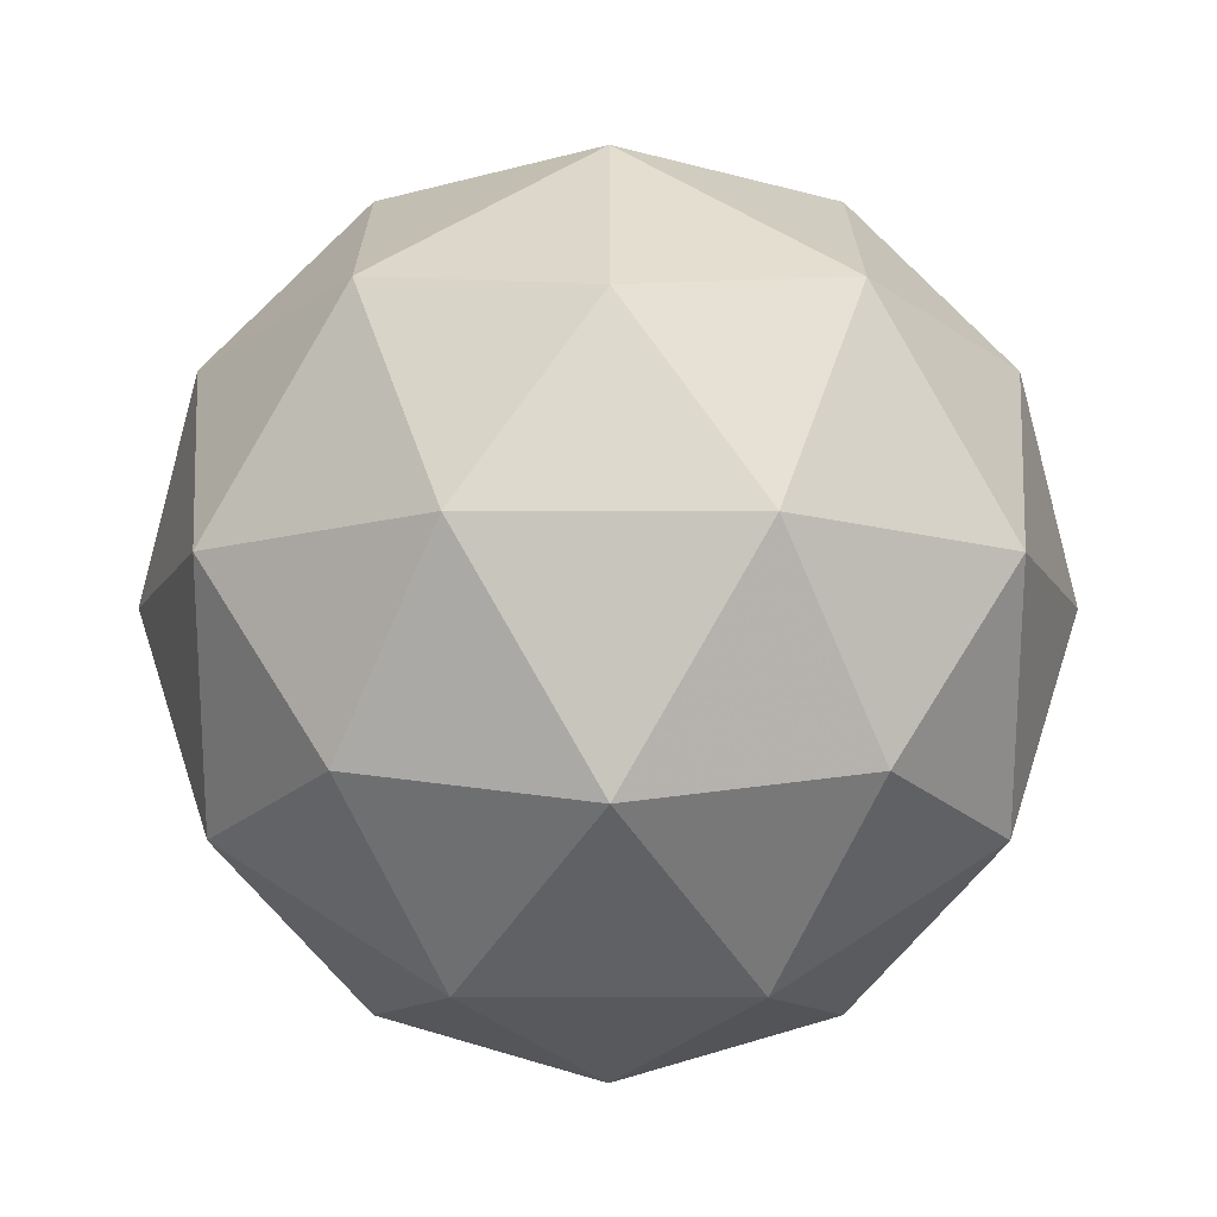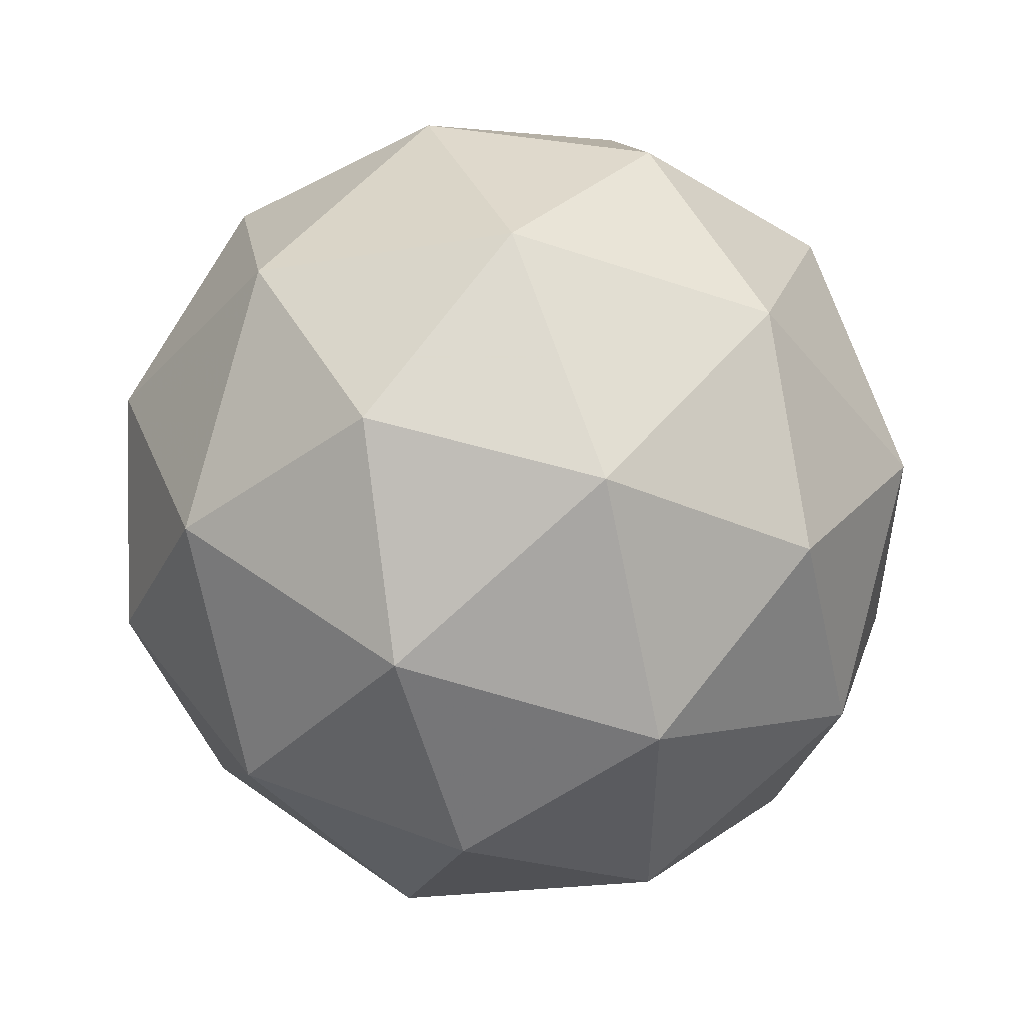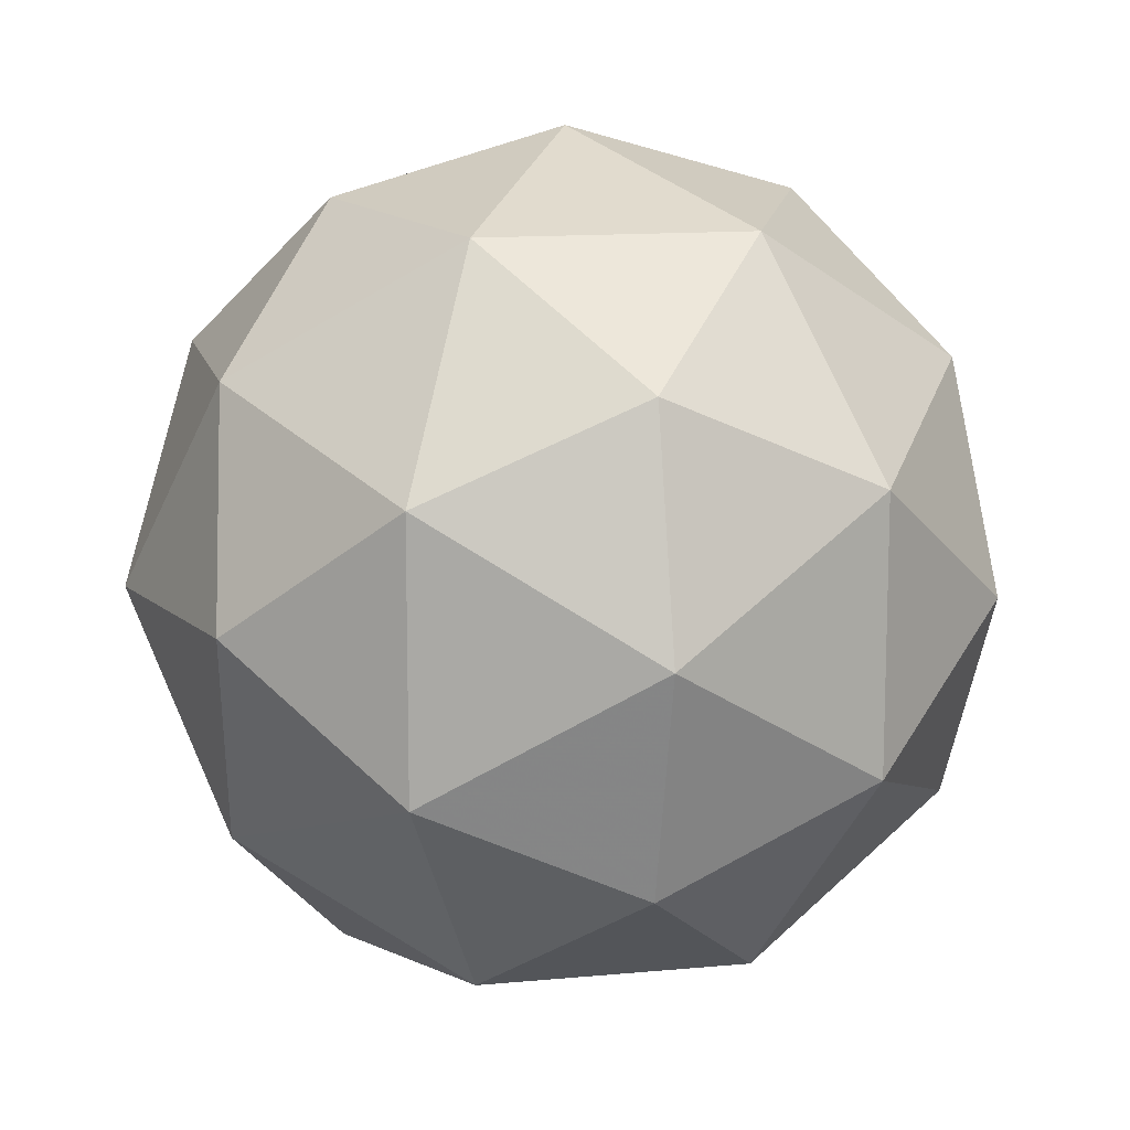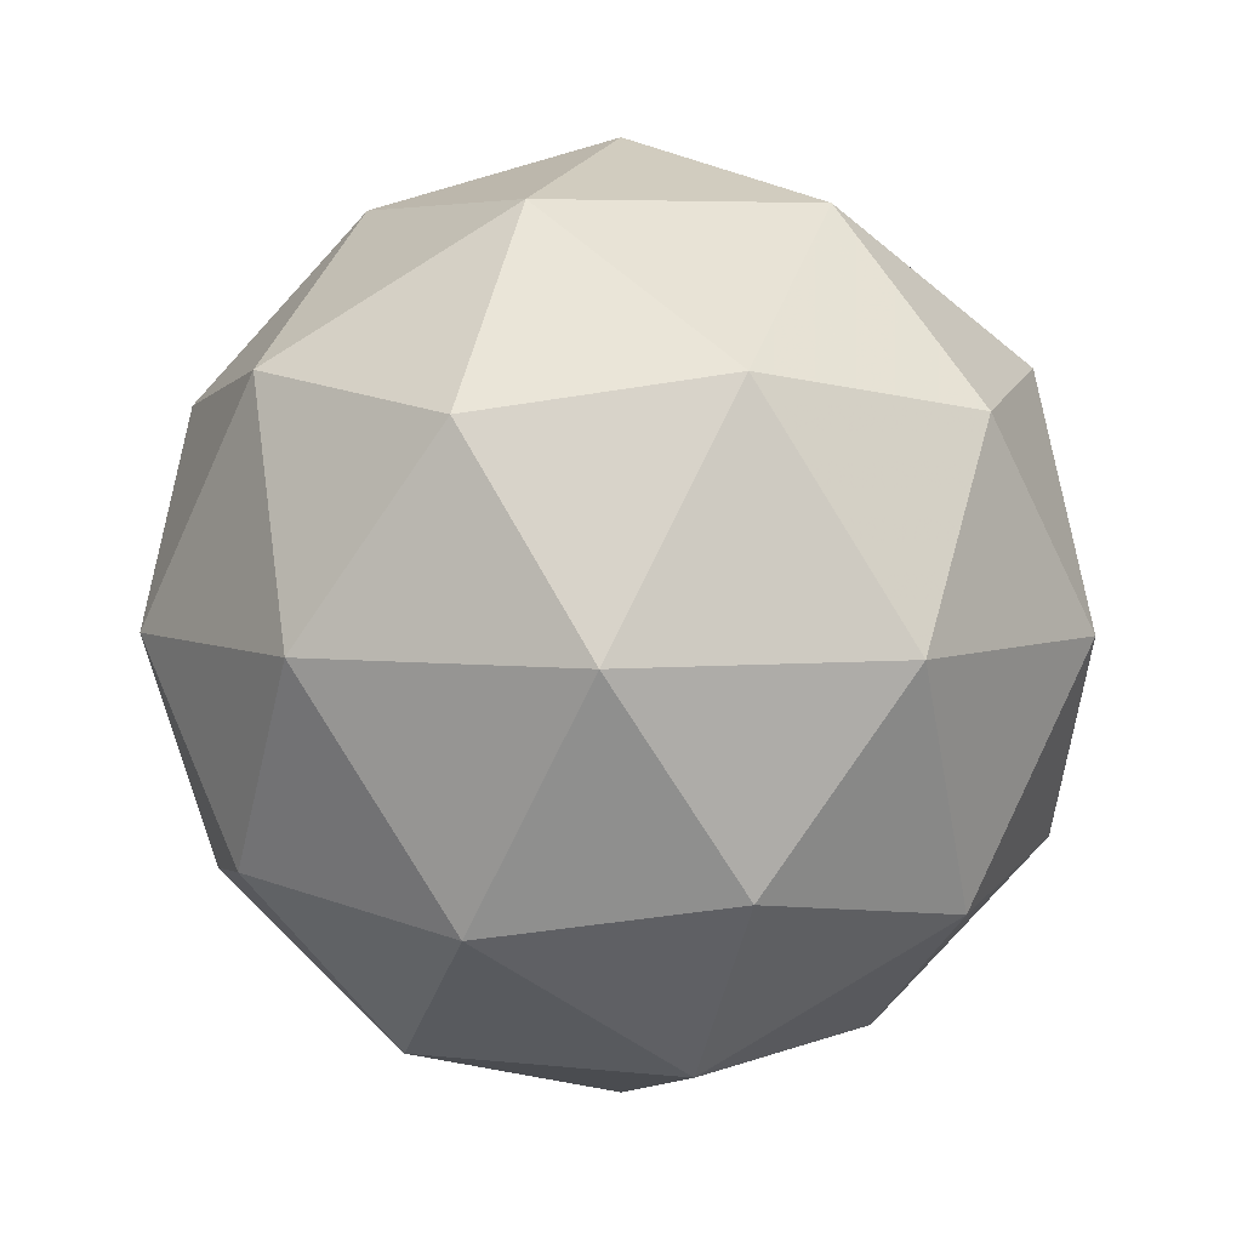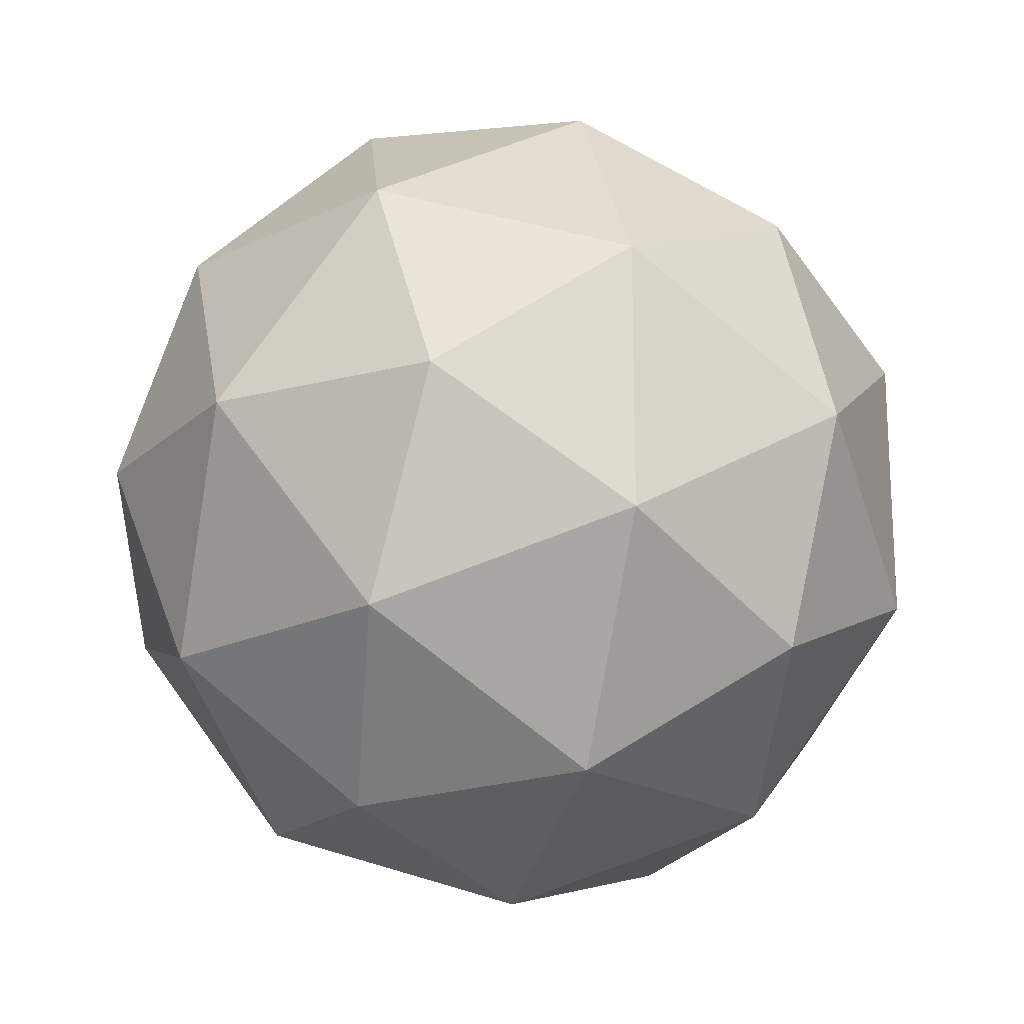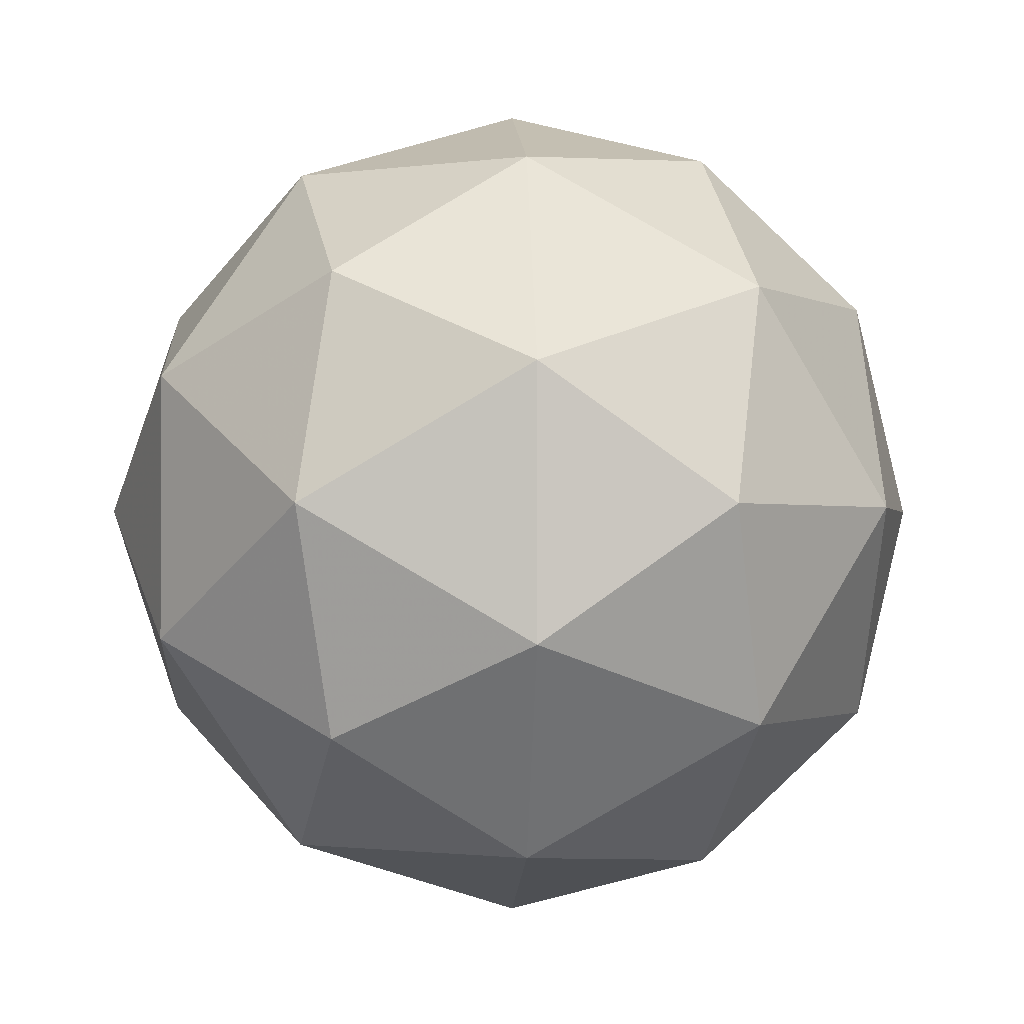
<metadata>
{"format":"obj","ext":"obj","renderer":"f3d","projection":"perspective","resolution":1024,"background":"white","views":[{"elev":-10.8,"azim":-126.2,"up":"+Y"},{"elev":51.5,"azim":6.4,"up":"+Z"},{"elev":12.6,"azim":-134.2,"up":"+Z"},{"elev":4.9,"azim":-177.8,"up":"+Y"},{"elev":-19.5,"azim":10.2,"up":"+Z"},{"elev":-1.3,"azim":-93.3,"up":"+Z"}]}
</metadata>
<code>
g AWCL-i1-g22-s21
v 6861 4856 -5691
v 6951 4887 -5626
v 6827 4887 -5586
v 7013 4972 -5581
v 7040 4955 -5691
v 6751 4887 -5691
v 6827 4887 -5796
v 6951 4887 -5756
v 7061 5066 -5626
v 6803 4972 -5512
v 6917 4955 -5521
v 6861 5066 -5481
v 6674 4972 -5691
v 6717 4955 -5586
v 6662 5066 -5626
v 6803 4972 -5870
v 6717 4955 -5796
v 6738 5066 -5861
v 7013 4972 -5802
v 6917 4955 -5861
v 6985 5066 -5861
v 6985 5066 -5521
v 6738 5066 -5521
v 6662 5066 -5756
v 6861 5066 -5901
v 7061 5066 -5756
v 6919 5160 -5512
v 7006 5176 -5586
v 6895 5244 -5586
v 6709 5160 -5581
v 6806 5176 -5521
v 6772 5244 -5626
v 6709 5160 -5802
v 6683 5176 -5691
v 6772 5244 -5756
v 6919 5160 -5870
v 6806 5176 -5861
v 6895 5244 -5796
v 7049 5160 -5691
v 7006 5176 -5796
v 6972 5244 -5691
v 6861 5276 -5691
f 1 2 3
f 4 2 5
f 1 3 6
f 1 6 7
f 1 7 8
f 4 5 9
f 10 11 12
f 13 14 15
f 16 17 18
f 19 20 21
f 4 9 22
f 10 12 23
f 13 15 24
f 16 18 25
f 19 21 26
f 27 28 29
f 30 31 32
f 33 34 35
f 36 37 38
f 39 40 41
f 41 38 42
f 41 40 38
f 40 36 38
f 38 35 42
f 38 37 35
f 37 33 35
f 35 32 42
f 35 34 32
f 34 30 32
f 32 29 42
f 32 31 29
f 31 27 29
f 29 41 42
f 29 28 41
f 28 39 41
f 26 40 39
f 26 21 40
f 21 36 40
f 25 37 36
f 25 18 37
f 18 33 37
f 24 34 33
f 24 15 34
f 15 30 34
f 23 31 30
f 23 12 31
f 12 27 31
f 22 28 27
f 22 9 28
f 9 39 28
f 21 25 36
f 21 20 25
f 20 16 25
f 18 24 33
f 18 17 24
f 17 13 24
f 15 23 30
f 15 14 23
f 14 10 23
f 12 22 27
f 12 11 22
f 11 4 22
f 9 26 39
f 9 5 26
f 5 19 26
f 8 20 19
f 8 7 20
f 7 16 20
f 7 17 16
f 7 6 17
f 6 13 17
f 6 14 13
f 6 3 14
f 3 10 14
f 5 8 19
f 5 2 8
f 2 1 8
f 3 11 10
f 3 2 11
f 2 4 11
f 2 4 11

</code>
